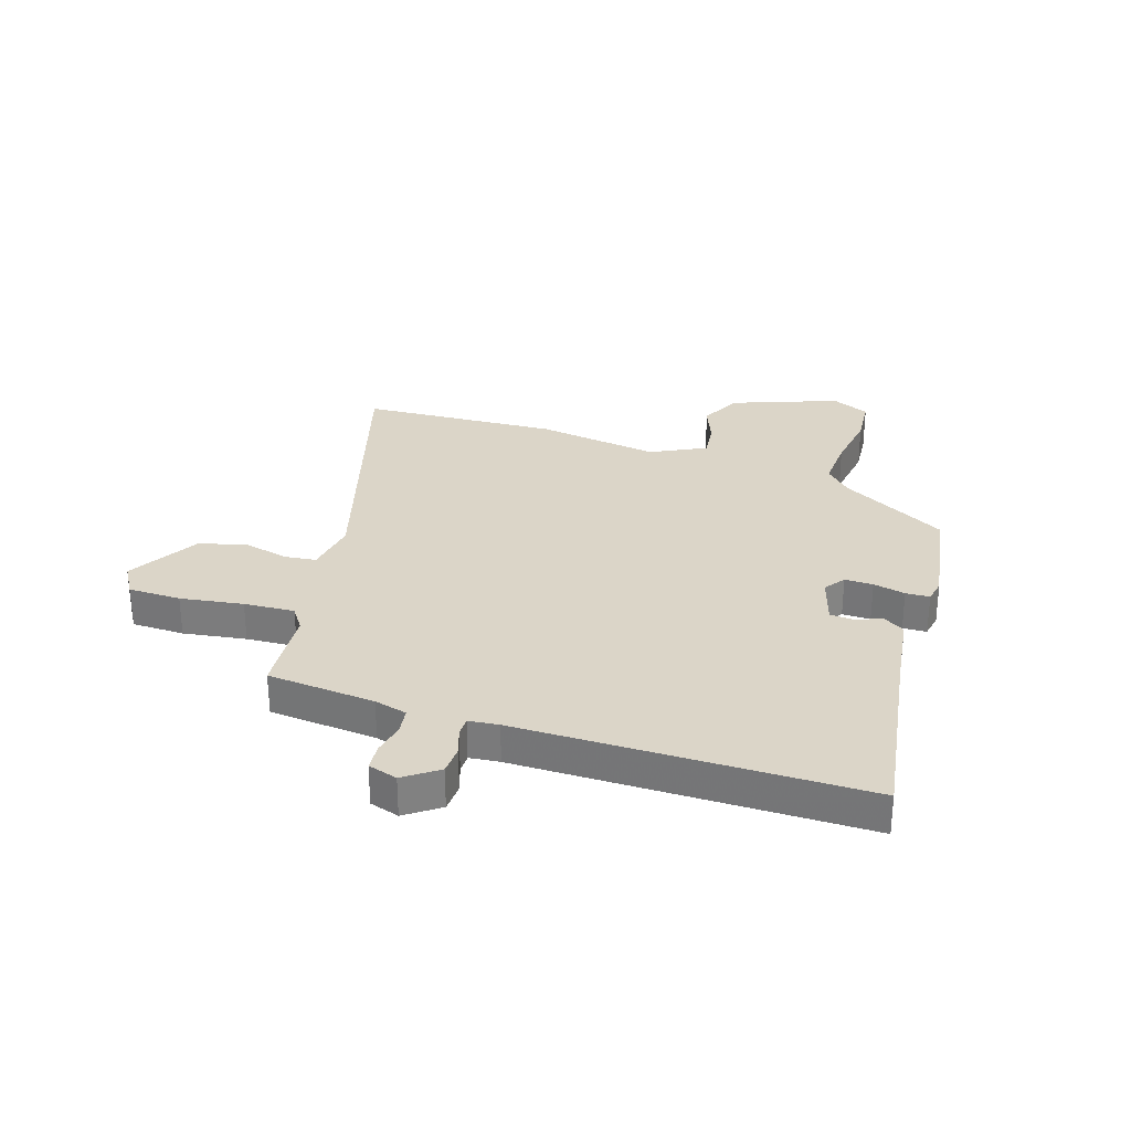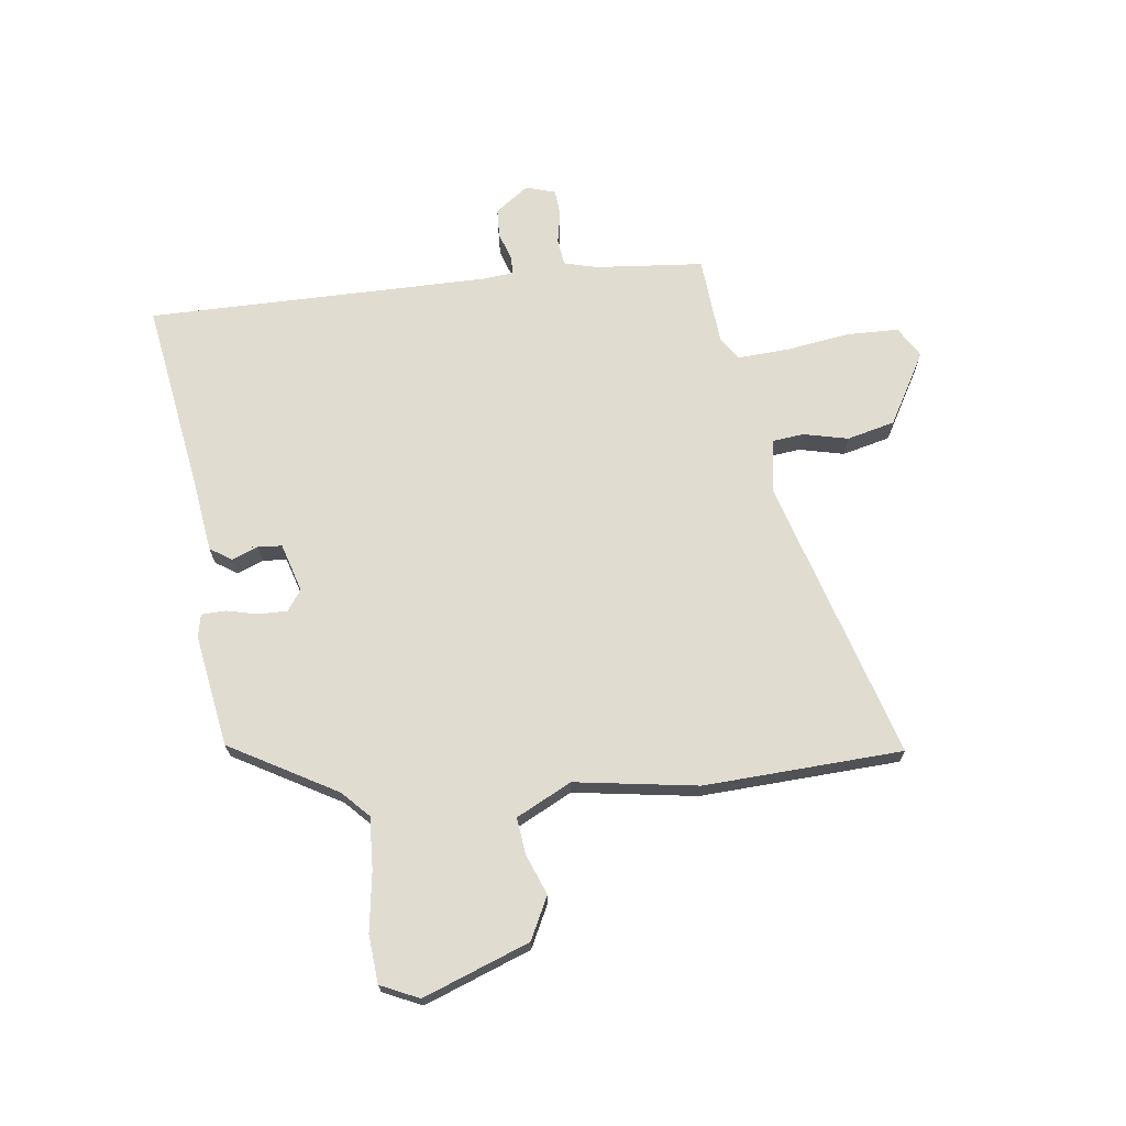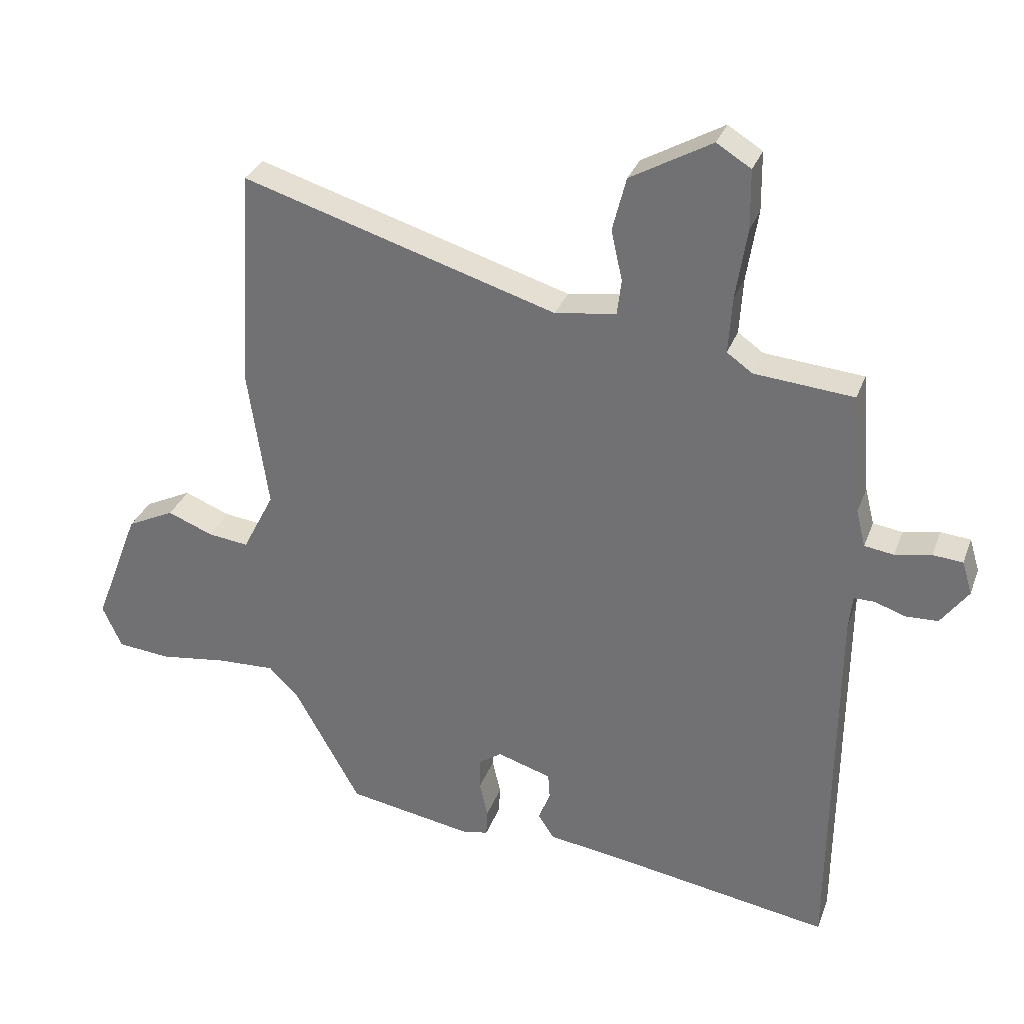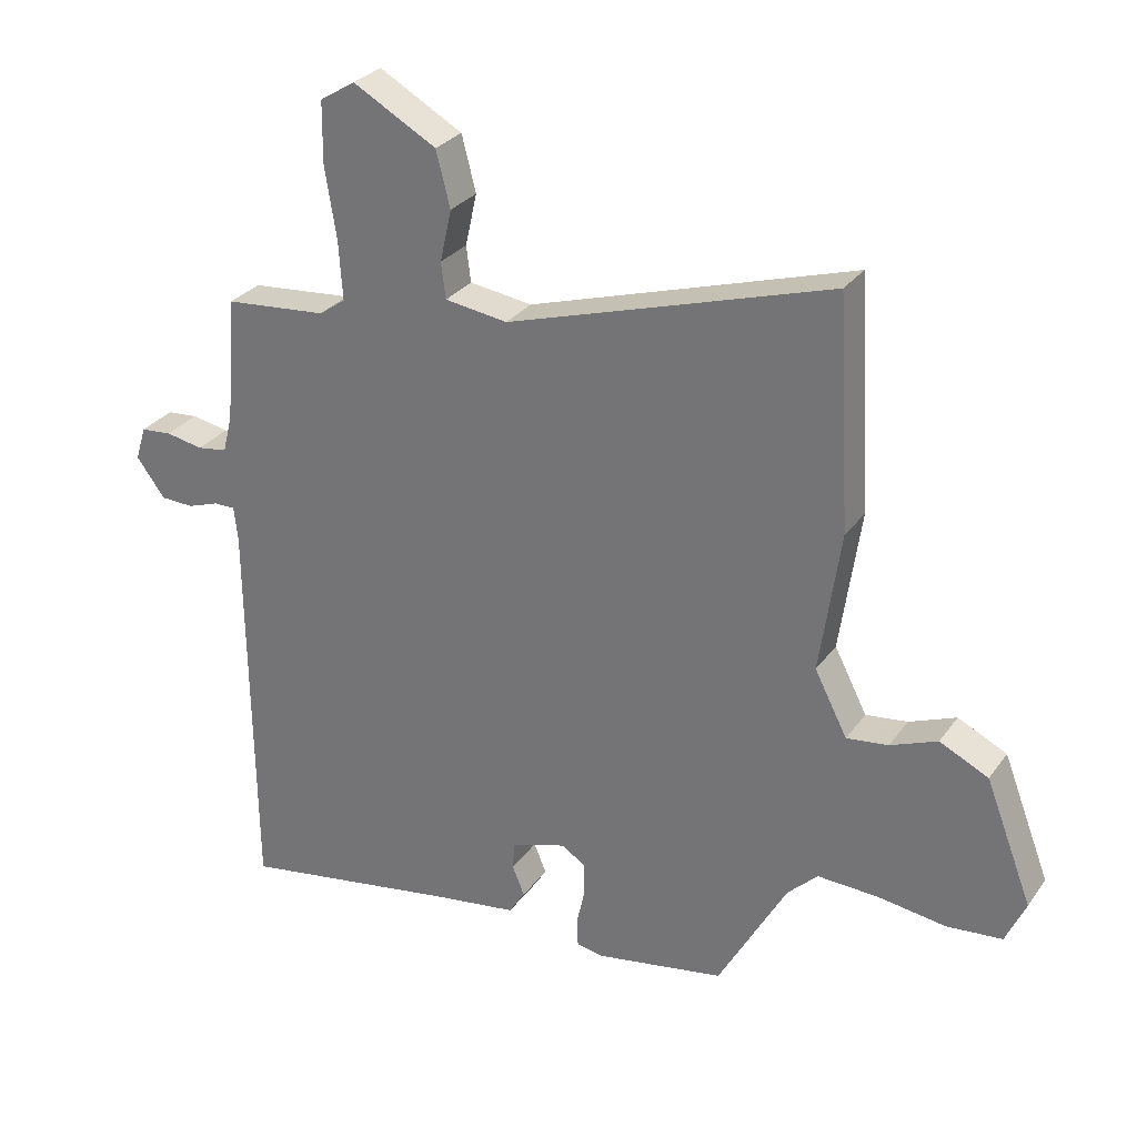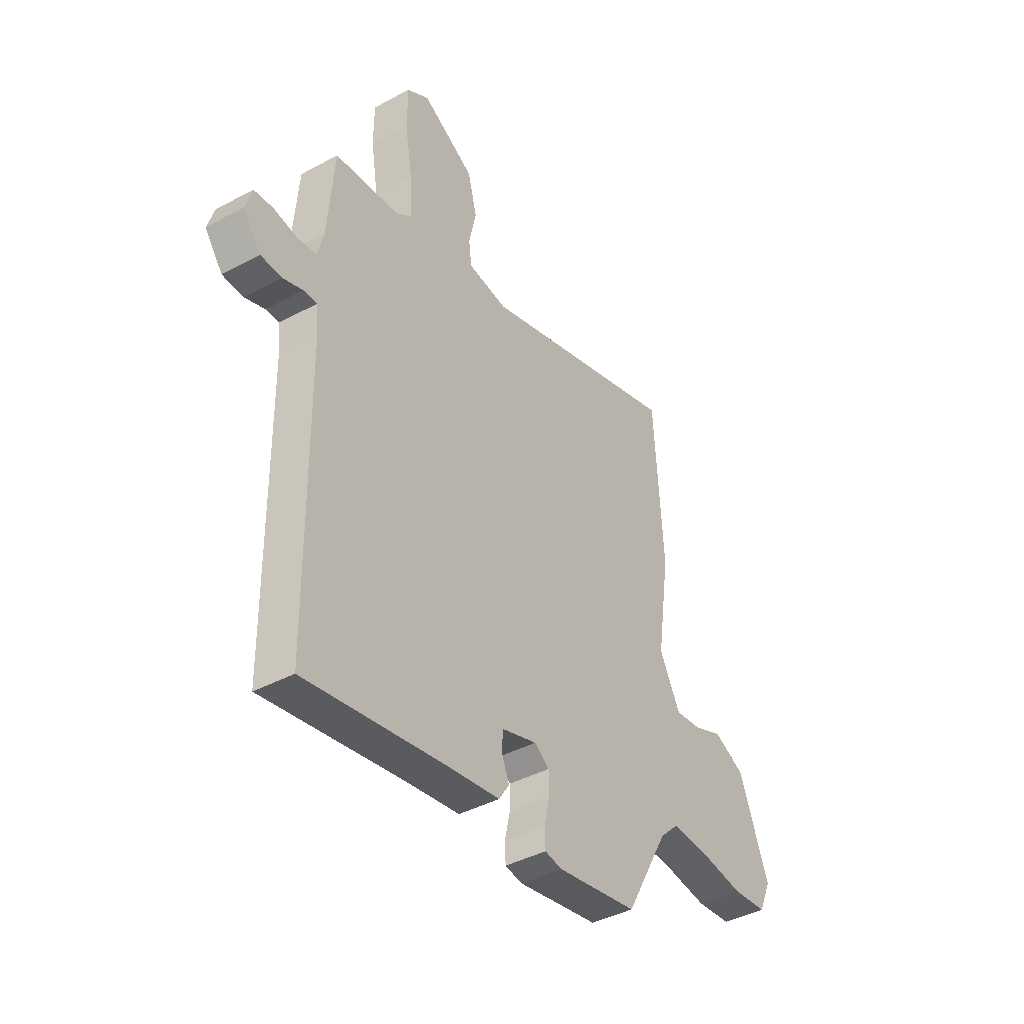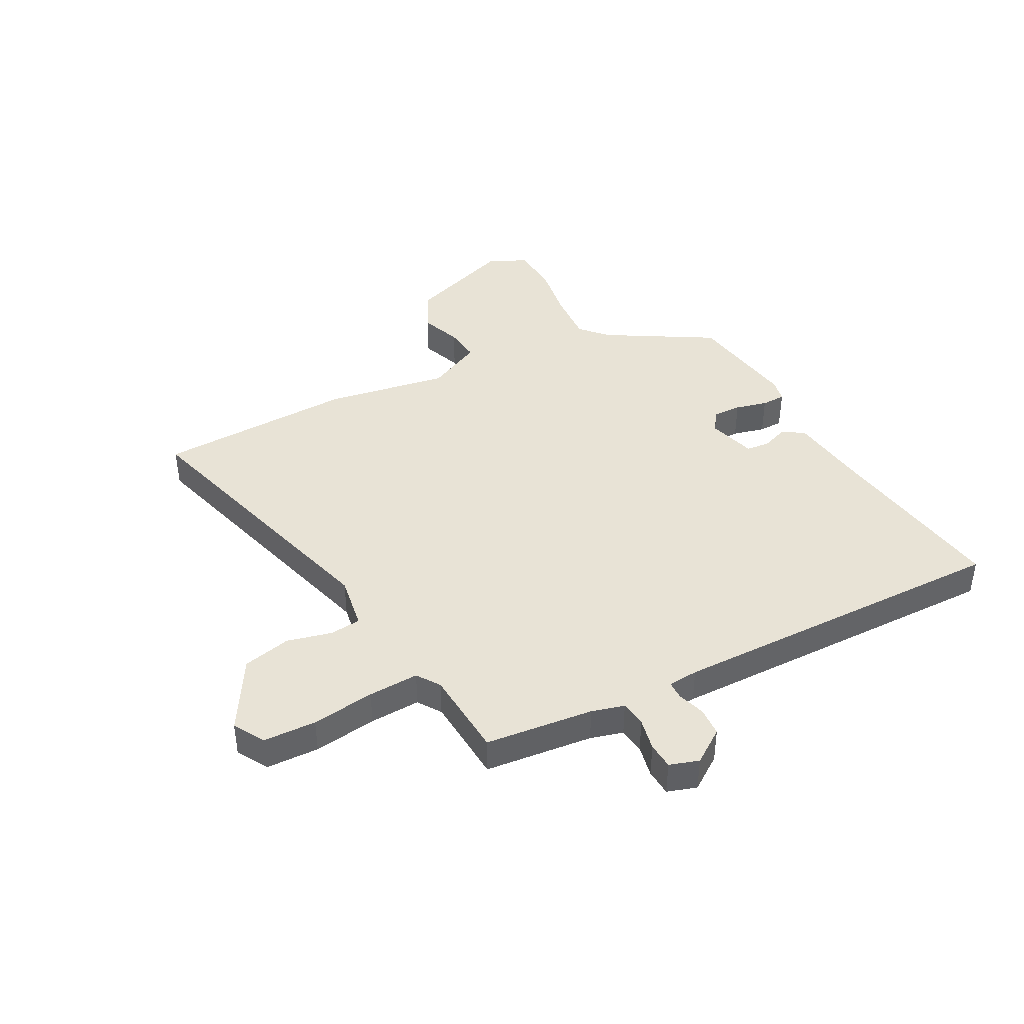
<metadata>
{"format":"obj","ext":"obj","renderer":"f3d","projection":"perspective","resolution":1024,"background":"white","views":[{"elev":29.6,"azim":108.4,"up":"+Y"},{"elev":69.4,"azim":-96.6,"up":"+Y"},{"elev":31.2,"azim":18.3,"up":"+Z"},{"elev":29.0,"azim":-151.4,"up":"+Z"},{"elev":-41.0,"azim":123.4,"up":"+Z"},{"elev":41.6,"azim":63.4,"up":"+Y"}]}
</metadata>
<code>
v 0.496 0.07 -0.557
v 0.152 0.07 -0.5
v 0.021 0.07 -0.481
v -0.004 0.07 -0.442
v 0.015 0.07 -0.395
v 0.012 0.07 -0.352
v -0.075 0.07 -0.325
v -0.112 0.07 -0.351
v -0.112 0.07 -0.402
v -0.099 0.07 -0.46
v -0.101 0.07 -0.503
v -0.143 0.07 -0.511
v -0.344 0.07 -0.476
v -0.451 0.07 -0.284
v -0.498 0.07 -0.238
v -0.592 0.07 -0.242
v -0.699 0.07 -0.257
v -0.785 0.07 -0.249
v -0.816 0.07 -0.18
v -0.743 0.07 0.01
v -0.667 0.07 0.047
v -0.594 0.07 0.018
v -0.529 0.07 0.01
v -0.478 0.07 0.109
v -0.51 0.07 0.33
v -0.489 0.07 0.687
v 0.015 0.07 0.533
v 0.113 0.07 0.547
v 0.12 0.07 0.603
v 0.102 0.07 0.684
v 0.124 0.07 0.77
v 0.254 0.07 0.843
v 0.309 0.07 0.809
v 0.31 0.07 0.714
v 0.292 0.07 0.601
v 0.286 0.07 0.51
v 0.327 0.07 0.481
v 0.486 0.07 0.467
v 0.502 0.07 0.272
v 0.517 0.07 0.213
v 0.564 0.07 0.206
v 0.622 0.07 0.217
v 0.67 0.07 0.213
v 0.686 0.07 0.16
v 0.642 0.07 0.1
v 0.59 0.07 0.098
v 0.541 0.07 0.115
v 0.508 0.07 0.115
v 0.502 0.07 0.061
v 0.496 0 -0.557
v 0.152 0 -0.5
v 0.021 0 -0.481
v -0.004 0 -0.442
v 0.015 0 -0.395
v 0.012 0 -0.352
v -0.075 0 -0.325
v -0.112 0 -0.351
v -0.112 0 -0.402
v -0.099 0 -0.46
v -0.101 0 -0.503
v -0.143 0 -0.511
v -0.344 0 -0.476
v -0.451 0 -0.284
v -0.498 0 -0.238
v -0.592 0 -0.242
v -0.699 0 -0.257
v -0.785 0 -0.249
v -0.816 0 -0.18
v -0.743 0 0.01
v -0.667 0 0.047
v -0.594 0 0.018
v -0.529 0 0.01
v -0.478 0 0.109
v -0.51 0 0.33
v -0.489 0 0.687
v 0.015 0 0.533
v 0.113 0 0.547
v 0.12 0 0.603
v 0.102 0 0.684
v 0.124 0 0.77
v 0.254 0 0.843
v 0.309 0 0.809
v 0.31 0 0.714
v 0.292 0 0.601
v 0.286 0 0.51
v 0.327 0 0.481
v 0.486 0 0.467
v 0.502 0 0.272
v 0.517 0 0.213
v 0.564 0 0.206
v 0.622 0 0.217
v 0.67 0 0.213
v 0.686 0 0.16
v 0.642 0 0.1
v 0.59 0 0.098
v 0.541 0 0.115
v 0.508 0 0.115
v 0.502 0 0.061
f 45 46 47
f 44 45 47
f 43 44 47
f 42 43 47
f 41 42 47
f 40 41 47 48
f 39 40 48 49
f 49 1 2
f 39 49 2
f 38 39 2
f 37 38 2
f 33 34 35
f 32 33 35
f 31 32 35
f 30 31 35
f 29 30 35
f 28 29 35 36
f 37 2 3
f 36 37 3
f 28 36 3
f 27 28 3
f 24 25 26 27
f 20 21 22
f 19 20 22
f 18 19 22
f 17 18 22
f 16 17 22
f 15 16 22 23
f 23 24 27
f 15 23 27
f 14 15 27
f 12 13 14
f 11 12 14
f 10 11 14
f 9 10 14
f 3 4 5
f 3 5 6
f 27 3 6
f 8 9 14
f 7 8 14 27
f 6 7 27
f 96 95 94
f 96 94 93
f 96 93 92
f 96 92 91
f 96 91 90
f 97 96 90 89
f 98 97 89 88
f 51 50 98
f 51 98 88
f 51 88 87
f 51 87 86
f 84 83 82
f 84 82 81
f 84 81 80
f 84 80 79
f 84 79 78
f 85 84 78 77
f 52 51 86
f 52 86 85
f 52 85 77
f 52 77 76
f 76 75 74 73
f 71 70 69
f 71 69 68
f 71 68 67
f 71 67 66
f 71 66 65
f 72 71 65 64
f 76 73 72
f 76 72 64
f 76 64 63
f 63 62 61
f 63 61 60
f 63 60 59
f 63 59 58
f 54 53 52
f 55 54 52
f 55 52 76
f 63 58 57
f 76 63 57 56
f 76 56 55
f 1 50 51 2
f 2 51 52 3
f 3 52 53 4
f 4 53 54 5
f 5 54 55 6
f 6 55 56 7
f 7 56 57 8
f 8 57 58 9
f 9 58 59 10
f 10 59 60 11
f 11 60 61 12
f 12 61 62 13
f 13 62 63 14
f 14 63 64 15
f 15 64 65 16
f 16 65 66 17
f 17 66 67 18
f 18 67 68 19
f 19 68 69 20
f 20 69 70 21
f 21 70 71 22
f 22 71 72 23
f 23 72 73 24
f 24 73 74 25
f 25 74 75 26
f 26 75 76 27
f 27 76 77 28
f 28 77 78 29
f 29 78 79 30
f 30 79 80 31
f 31 80 81 32
f 32 81 82 33
f 33 82 83 34
f 34 83 84 35
f 35 84 85 36
f 36 85 86 37
f 37 86 87 38
f 38 87 88 39
f 39 88 89 40
f 40 89 90 41
f 41 90 91 42
f 42 91 92 43
f 43 92 93 44
f 44 93 94 45
f 45 94 95 46
f 46 95 96 47
f 47 96 97 48
f 48 97 98 49
f 49 98 50 1

</code>
